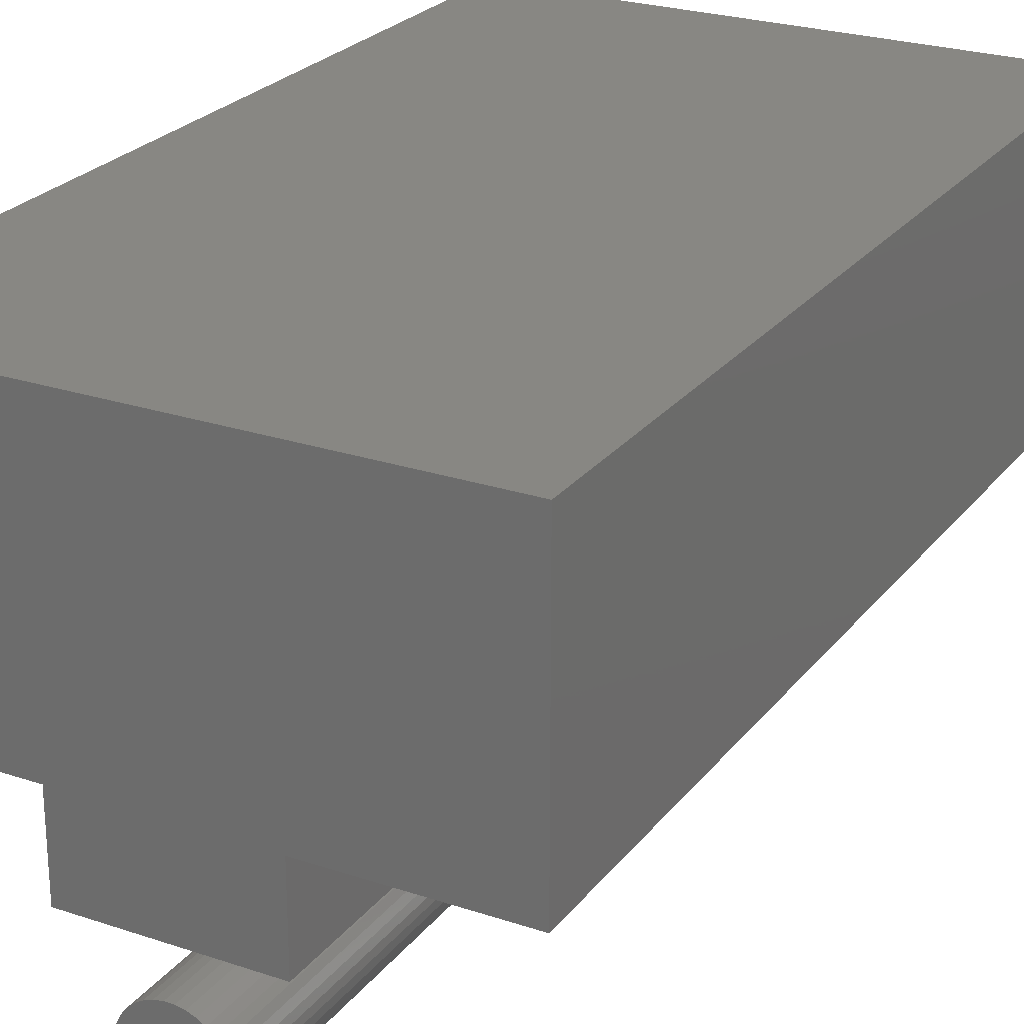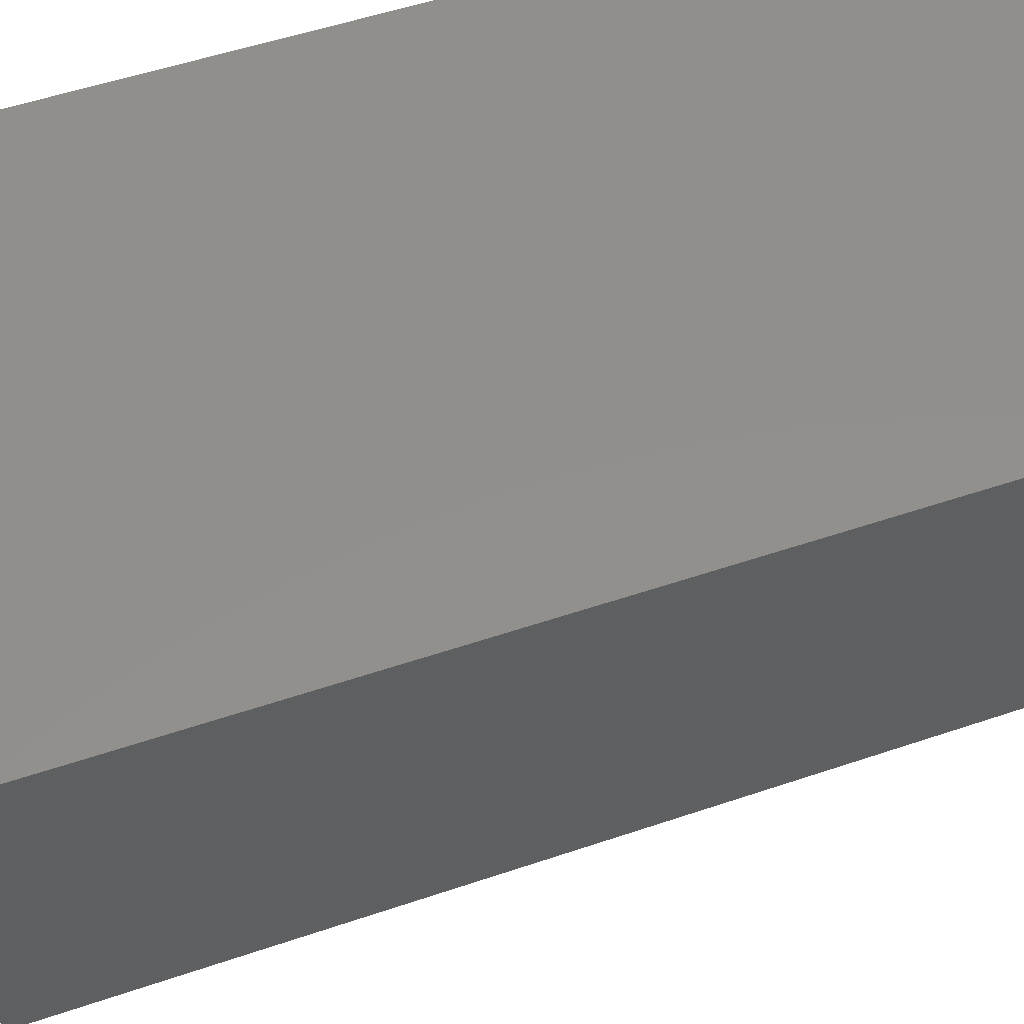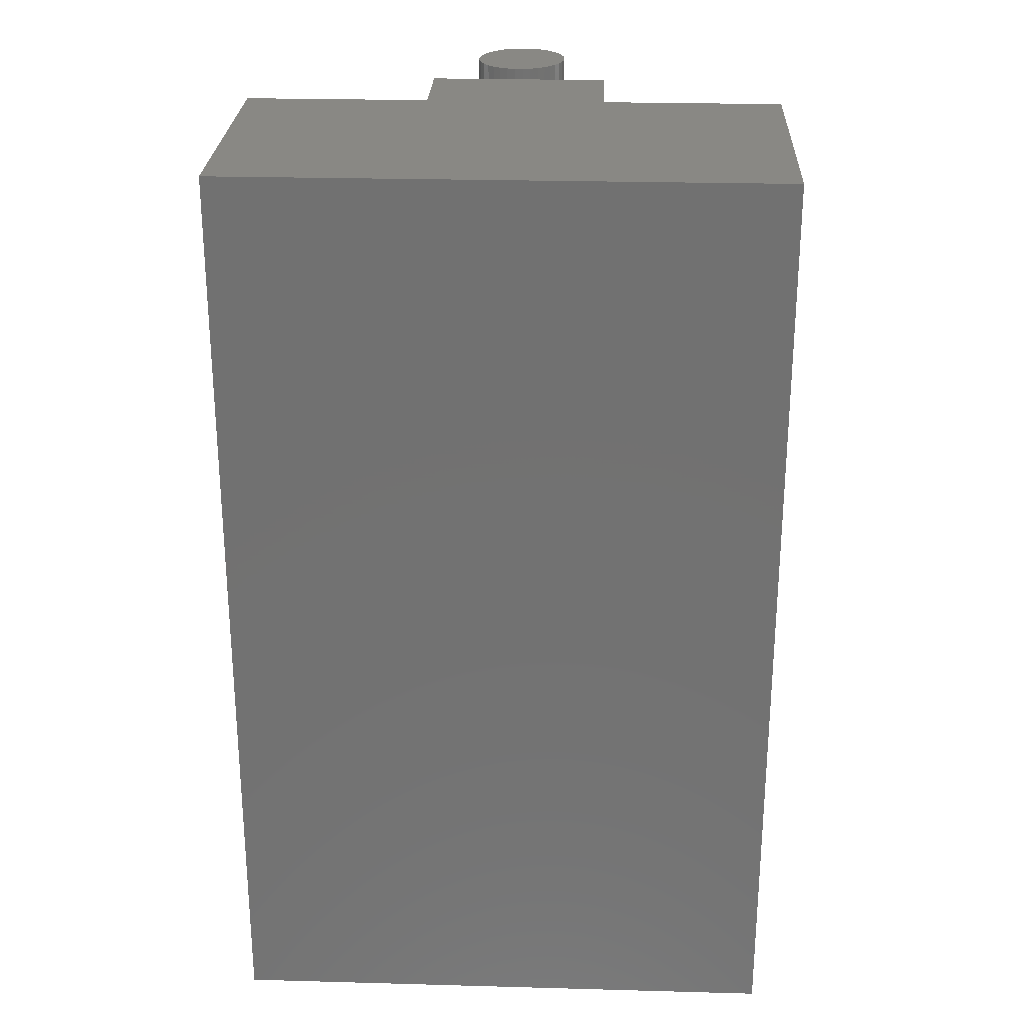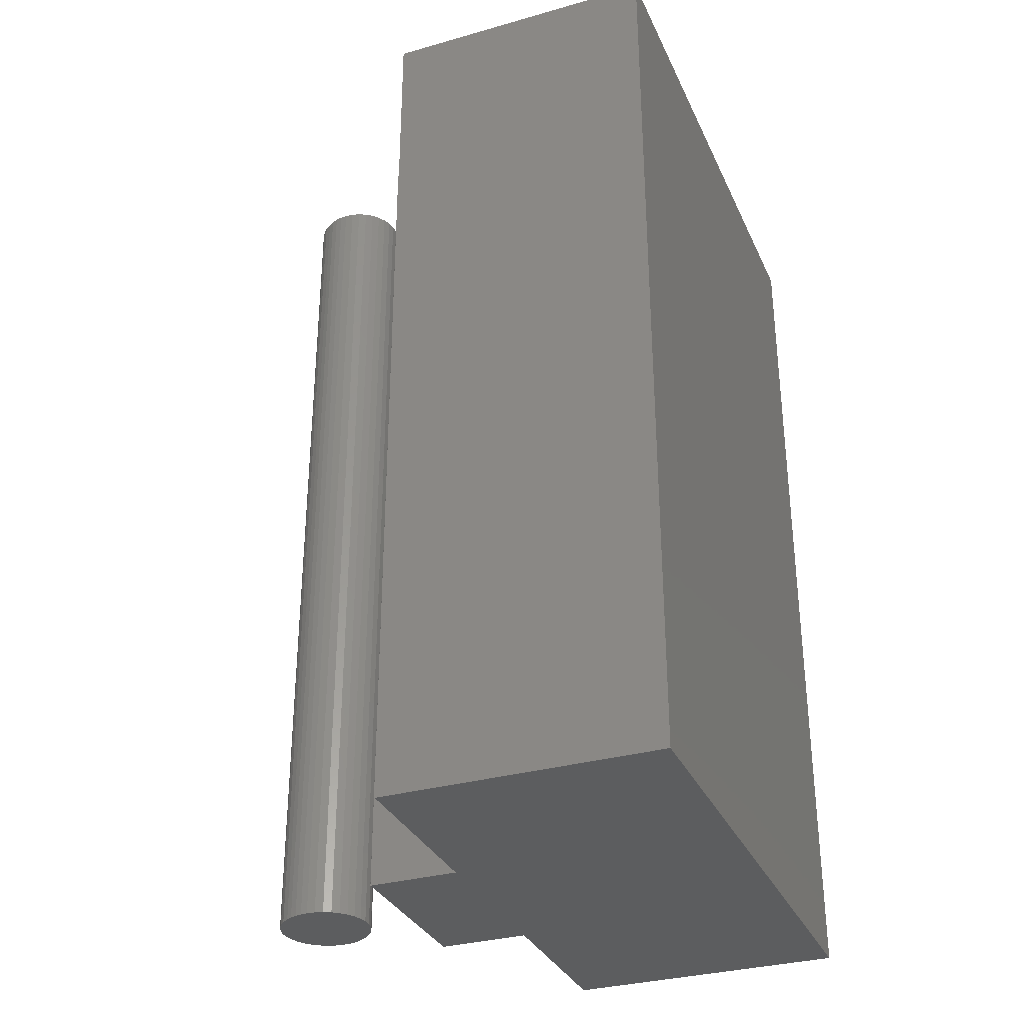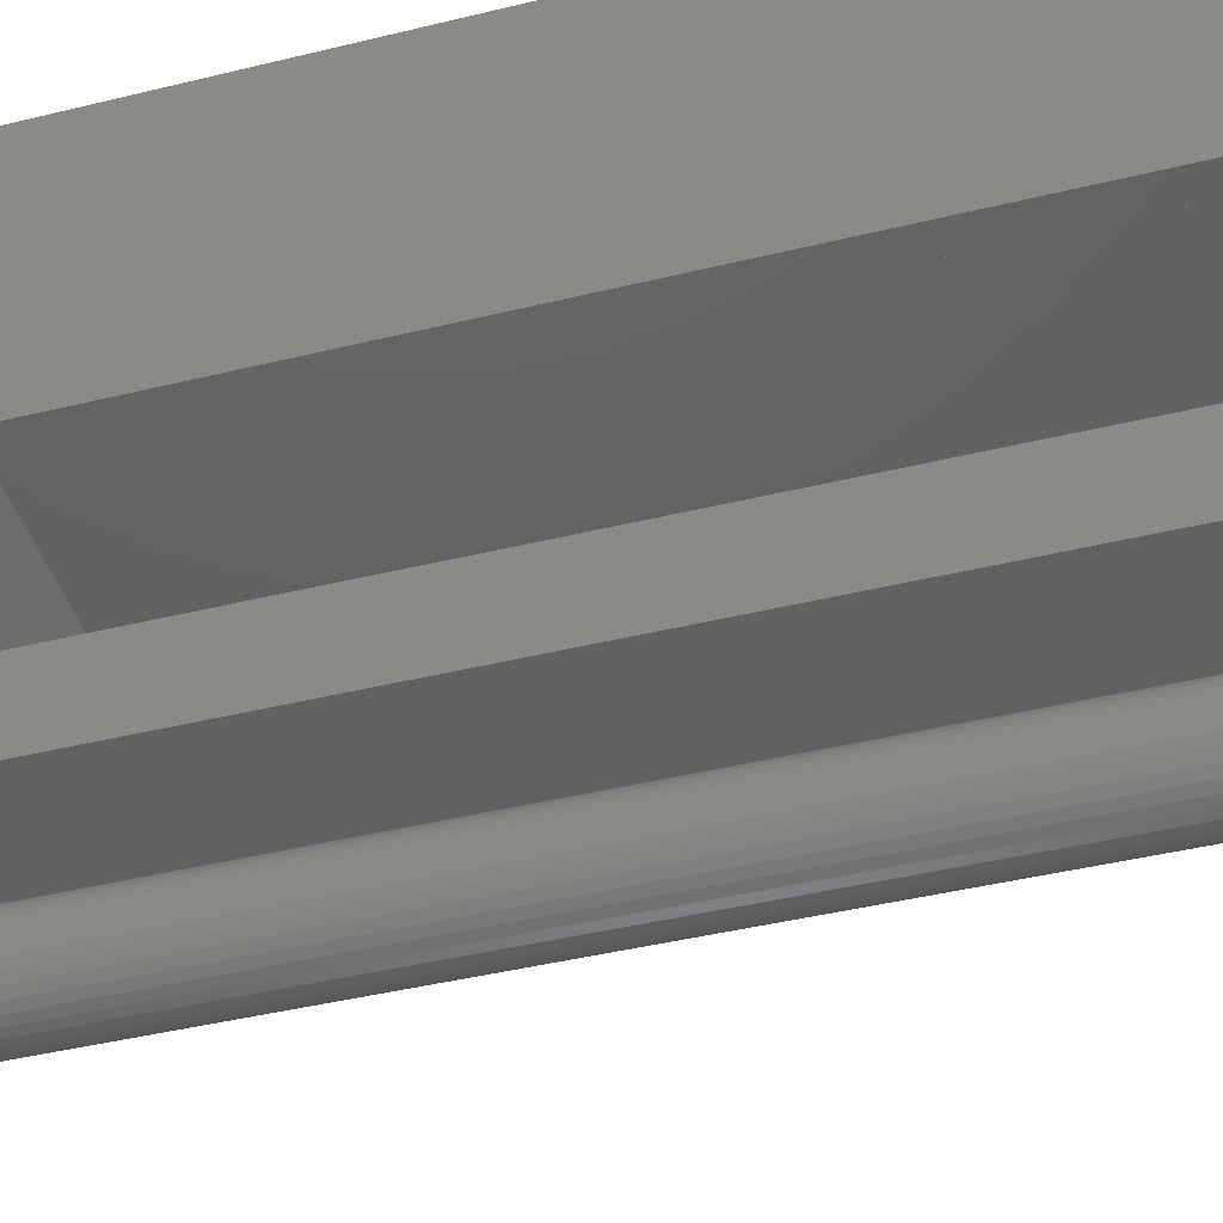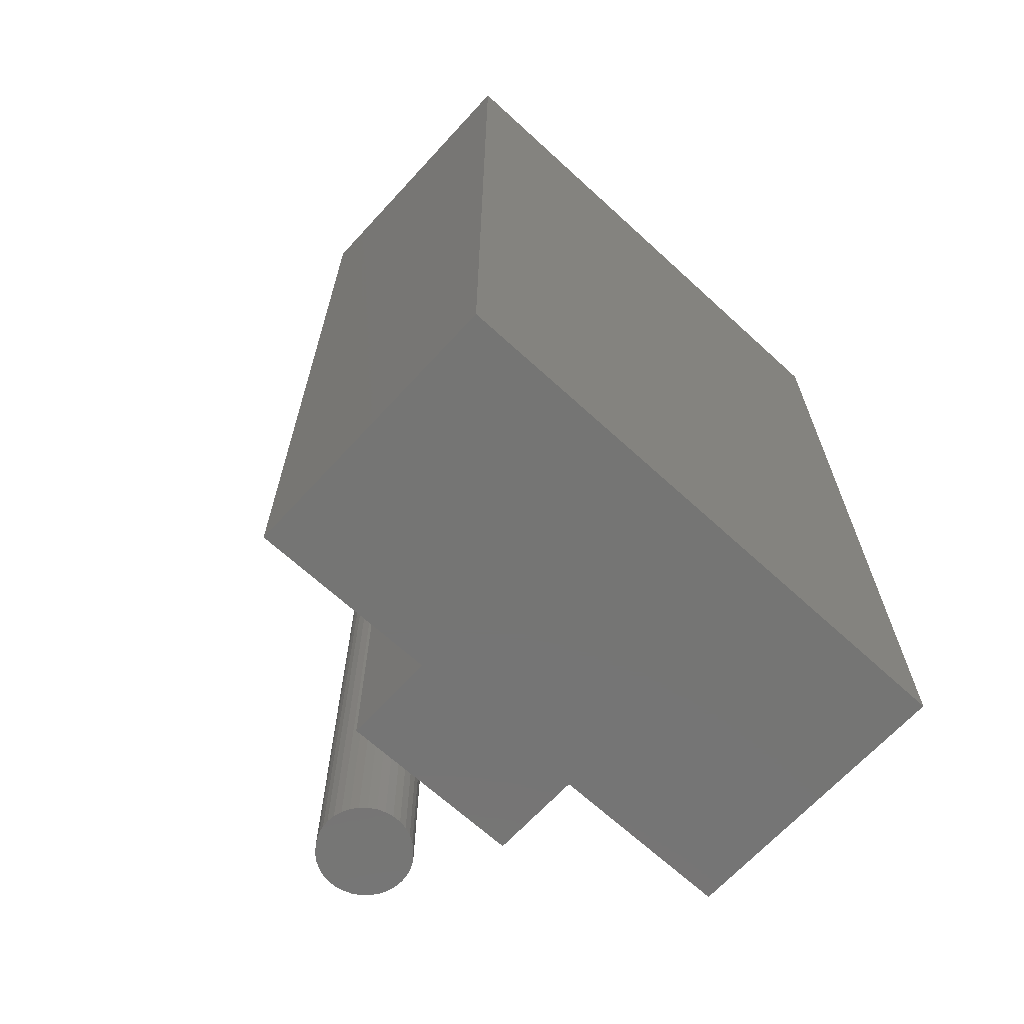
<metadata>
{"format":"stl","ext":"stl","renderer":"f3d","projection":"perspective","resolution":1024,"background":"white","views":[{"elev":24.8,"azim":28.6,"up":"+Z"},{"elev":51.8,"azim":69.7,"up":"+Z"},{"elev":26.0,"azim":2.5,"up":"+Y"},{"elev":-32.3,"azim":-68.4,"up":"+Y"},{"elev":-43.3,"azim":106.1,"up":"+Z"},{"elev":-67.2,"azim":-42.6,"up":"+Y"}]}
</metadata>
<code>
# stl→obj: 180 verts, 352 faces
v 0.4453 0.75 0.4539
v 0.4453 0.75 -5.501e-17
v 0.1484 0.75 -3.684e-17
v -0.1484 0.75 9.099e-18
v -0.1505 0.75 -1.853e-17
v -0.4531 0.75 0
v -0.4531 0.75 0.4539
v -0.1484 0.75 -0.1484
v 0.1484 0.75 -0.1484
v 0.4453 -0.75 0.4539
v -0.4531 -0.75 0.4539
v -0.4531 -0.75 0
v -0.1505 -0.75 -1.853e-17
v -0.1484 -0.75 -1.866e-17
v 0.1484 -0.75 1.868e-17
v 0.4453 -0.75 -5.501e-17
v -0.1484 -0.75 -0.1484
v 0.1484 -0.75 -0.1484
v 0.1484 -0.7031 0.001563
v 0.1484 0.7031 -3.684e-17
v 0.1484 0.7031 0.001563
v 0.1484 -0.7031 -3.684e-17
v -0.1484 0.7031 0.001563
v -0.1484 -0.7031 0.001563
v -0.1484 -0.7031 -1.866e-17
v -0.1484 0.7031 -1.866e-17
v 0.3984 -0.7031 -5.214e-17
v 0.3984 0.7031 -5.214e-17
v -0.1505 0.7031 -1.853e-17
v -0.1505 -0.7031 -1.853e-17
v 0.3984 -0.7031 0.4071
v -0.4062 -0.7031 0.4071
v -0.4062 -0.7031 -2.87e-18
v 0.3984 0.7031 0.4071
v -0.4062 0.7031 0.4071
v -0.4062 0.7031 -2.87e-18
v 0.02561 0.7031 -0.2872
v 0.02263 -0.7031 -0.283
v 0.02263 0.7031 -0.283
v 0.01896 -0.7031 -0.2795
v 0.01896 0.7031 -0.2795
v 0.02561 -0.7031 -0.2872
v 0.0278 0.7031 -0.2918
v 0.0278 -0.7031 -0.2918
v 0.02915 0.7031 -0.2967
v 0.02915 -0.7031 -0.2967
v 0.02961 0.7031 -0.3018
v 0.02961 -0.7031 -0.3018
v 0.00739 0.7031 -0.3298
v 0.0126 -0.7031 -0.3281
v 0.0126 0.7031 -0.3281
v 0.01739 -0.7031 -0.3253
v 0.01739 0.7031 -0.3253
v 0.02156 -0.7031 -0.3218
v 0.02156 0.7031 -0.3218
v 0.02498 -0.7031 -0.3175
v 0.02498 0.7031 -0.3175
v 0.02752 -0.7031 -0.3126
v 0.02752 0.7031 -0.3126
v 0.02908 -0.7031 -0.3073
v 0.02908 0.7031 -0.3073
v 0.00739 -0.7031 -0.3298
v 0.001936 0.7031 -0.3306
v 0.001936 -0.7031 -0.3306
v -0.003559 0.7031 -0.3303
v -0.003559 -0.7031 -0.3303
v -0.008894 0.7031 -0.3289
v -0.008894 -0.7031 -0.3289
v -0.01387 0.7031 -0.3266
v -0.01387 -0.7031 -0.3266
v -0.01832 0.7031 -0.3233
v -0.01832 -0.7031 -0.3233
v -0.02206 0.7031 -0.3193
v -0.02206 -0.7031 -0.3193
v -0.02496 0.7031 -0.3146
v -0.02496 -0.7031 -0.3146
v -0.02963 0.7031 -0.3063
v -0.03084 0.7031 -0.3016
v -0.004486 0.7031 -0.2688
v -0.009775 0.7031 -0.2695
v 0.006046 0.7031 -0.2703
v 0.0008518 0.7031 -0.269
v -0.01482 0.7031 -0.2713
v 0.01091 0.7031 -0.2725
v -0.01945 0.7031 -0.274
v 0.01527 0.7031 -0.2756
v -0.02349 0.7031 -0.2775
v -0.02679 0.7031 -0.2817
v -0.02924 0.7031 -0.2864
v -0.03074 0.7031 -0.2916
v -0.02765 0.7031 -0.3106
v -0.03125 0.7031 -0.2969
v -0.03074 -0.7031 -0.2916
v -0.03125 -0.7031 -0.2969
v 0.006046 -0.7031 -0.2703
v -0.009775 -0.7031 -0.2695
v -0.004486 -0.7031 -0.2688
v 0.0008518 -0.7031 -0.269
v -0.01482 -0.7031 -0.2713
v 0.01091 -0.7031 -0.2725
v -0.01945 -0.7031 -0.274
v 0.01527 -0.7031 -0.2756
v -0.02349 -0.7031 -0.2775
v -0.02924 -0.7031 -0.2864
v -0.02679 -0.7031 -0.2817
v -0.02765 -0.7031 -0.3106
v -0.02963 -0.7031 -0.3063
v -0.03084 -0.7031 -0.3016
v -0.02357 0.75 -0.2247
v -0.009955 0.75 -0.2222
v 0.003897 0.75 -0.2222
v 0.01751 0.75 -0.2248
v -0.03649 0.75 -0.2297
v 0.03042 0.75 -0.2298
v -0.04828 0.75 -0.237
v 0.04218 0.75 -0.2371
v -0.05852 0.75 -0.2463
v -0.04609 0.75 -0.3612
v -0.05629 0.75 -0.3514
v 0.05636 0.75 -0.3532
v 0.04586 0.75 -0.3626
v -0.03426 0.75 -0.3688
v 0.0338 0.75 -0.3699
v -0.02121 0.75 -0.3742
v 0.02059 0.75 -0.3748
v -0.007397 0.75 -0.377
v 0.006701 0.75 -0.3772
v 0.0524 0.75 -0.2465
v 0.06075 0.75 -0.2556
v -0.06687 0.75 -0.2574
v -0.0645 0.75 -0.34
v -0.07036 0.75 -0.3301
v 0.07127 0.75 -0.3294
v 0.06493 0.75 -0.342
v 0.07648 0.75 -0.3018
v -0.07812 0.75 -0.2969
v 0.07546 0.75 -0.2894
v -0.07685 0.75 -0.2831
v 0.07244 0.75 -0.2774
v -0.07305 0.75 -0.2698
v 0.06749 0.75 -0.266
v -0.07464 0.75 -0.3195
v -0.07725 0.75 -0.3083
v 0.07517 0.75 -0.3158
v 0.003897 -0.75 -0.2222
v -0.009955 -0.75 -0.2222
v -0.02357 -0.75 -0.2247
v 0.01751 -0.75 -0.2248
v -0.03649 -0.75 -0.2297
v 0.03042 -0.75 -0.2298
v -0.04828 -0.75 -0.237
v 0.04218 -0.75 -0.2371
v -0.05852 -0.75 -0.2463
v 0.05636 -0.75 -0.3532
v -0.05629 -0.75 -0.3514
v -0.04609 -0.75 -0.3612
v 0.04586 -0.75 -0.3626
v -0.03426 -0.75 -0.3688
v 0.0338 -0.75 -0.3699
v -0.02121 -0.75 -0.3742
v 0.02059 -0.75 -0.3748
v -0.007397 -0.75 -0.377
v 0.006701 -0.75 -0.3772
v -0.0645 -0.75 -0.34
v 0.06493 -0.75 -0.342
v 0.07127 -0.75 -0.3294
v -0.07036 -0.75 -0.3301
v 0.0524 -0.75 -0.2465
v -0.06687 -0.75 -0.2574
v 0.06075 -0.75 -0.2556
v 0.06749 -0.75 -0.266
v -0.07305 -0.75 -0.2698
v 0.07244 -0.75 -0.2774
v -0.07685 -0.75 -0.2831
v 0.07546 -0.75 -0.2894
v -0.07812 -0.75 -0.2969
v 0.07648 -0.75 -0.3018
v 0.07517 -0.75 -0.3158
v -0.07725 -0.75 -0.3083
v -0.07464 -0.75 -0.3195
f 1 2 3
f 1 3 4
f 1 4 5
f 1 5 6
f 1 6 7
f 8 4 9
f 9 4 3
f 10 11 12
f 10 12 13
f 10 13 14
f 10 14 15
f 10 15 16
f 17 18 14
f 14 18 15
f 8 9 17
f 17 9 18
f 19 20 21
f 19 22 20
f 22 18 20
f 22 15 18
f 9 20 18
f 9 3 20
f 21 23 19
f 19 23 24
f 25 17 14
f 23 25 24
f 26 4 8
f 26 8 17
f 26 17 25
f 26 25 23
f 15 22 16
f 16 22 27
f 16 27 2
f 2 27 28
f 2 28 3
f 3 28 20
f 5 4 29
f 29 4 26
f 30 25 13
f 13 25 14
f 22 19 27
f 19 31 27
f 32 31 19
f 32 19 24
f 32 24 25
f 32 25 30
f 32 30 33
f 28 21 20
f 28 34 21
f 35 36 29
f 35 29 26
f 35 26 23
f 35 23 21
f 35 21 34
f 5 29 6
f 6 29 36
f 6 36 12
f 12 36 33
f 12 33 13
f 13 33 30
f 28 27 34
f 34 27 31
f 35 32 36
f 36 32 33
f 34 31 35
f 35 31 32
f 37 38 39
f 39 38 40
f 39 40 41
f 38 37 42
f 42 37 43
f 42 43 44
f 44 43 45
f 44 45 46
f 46 45 47
f 46 47 48
f 49 50 51
f 51 50 52
f 51 52 53
f 53 52 54
f 53 54 55
f 55 54 56
f 55 56 57
f 57 56 58
f 57 58 59
f 59 58 60
f 59 60 61
f 61 60 48
f 61 48 47
f 50 49 62
f 62 49 63
f 62 63 64
f 64 63 65
f 64 65 66
f 66 65 67
f 66 67 68
f 68 67 69
f 68 69 70
f 70 69 71
f 70 71 72
f 72 71 73
f 72 73 74
f 74 73 75
f 74 75 76
f 47 77 61
f 47 78 77
f 79 80 81
f 81 82 79
f 81 80 83
f 81 83 84
f 83 85 84
f 84 85 86
f 86 85 87
f 39 88 89
f 39 89 37
f 37 89 90
f 37 90 43
f 61 77 91
f 61 91 59
f 55 57 73
f 73 71 55
f 53 55 71
f 71 69 53
f 53 69 67
f 53 67 51
f 51 67 65
f 51 65 63
f 51 63 49
f 75 73 57
f 75 57 59
f 75 59 91
f 92 78 47
f 92 47 45
f 92 45 43
f 92 43 90
f 41 86 87
f 41 87 88
f 41 88 39
f 93 44 94
f 44 46 94
f 95 96 97
f 97 98 95
f 99 96 95
f 100 99 95
f 100 101 99
f 102 101 100
f 103 101 102
f 104 105 38
f 42 104 38
f 93 104 42
f 44 93 42
f 106 107 60
f 58 106 60
f 74 56 54
f 54 72 74
f 72 54 52
f 52 70 72
f 68 70 52
f 50 68 52
f 66 68 50
f 64 66 50
f 62 64 50
f 40 38 105
f 40 105 103
f 40 103 102
f 48 60 107
f 48 107 108
f 48 108 94
f 48 94 46
f 76 106 58
f 76 58 56
f 76 56 74
f 77 106 91
f 91 106 76
f 91 76 75
f 106 77 107
f 107 77 78
f 107 78 108
f 108 78 92
f 108 92 94
f 83 101 85
f 85 101 103
f 85 103 87
f 87 103 105
f 87 105 88
f 88 105 104
f 88 104 89
f 89 104 93
f 89 93 90
f 90 93 94
f 90 94 92
f 101 83 99
f 99 83 80
f 99 80 96
f 96 80 79
f 96 79 97
f 97 79 82
f 97 82 98
f 98 82 81
f 98 81 95
f 95 81 84
f 95 84 100
f 100 84 86
f 100 86 102
f 102 86 41
f 102 41 40
f 7 6 11
f 11 6 12
f 1 7 10
f 10 7 11
f 2 1 16
f 16 1 10
f 109 110 111
f 112 109 111
f 113 109 112
f 114 113 112
f 115 113 114
f 116 115 114
f 117 115 116
f 118 119 120
f 121 118 120
f 122 118 121
f 123 122 121
f 124 122 123
f 125 124 123
f 126 124 125
f 127 126 125
f 128 129 130
f 128 130 117
f 128 117 116
f 131 132 133
f 131 133 134
f 131 134 120
f 131 120 119
f 135 136 137
f 137 136 138
f 137 138 139
f 139 138 140
f 139 140 141
f 141 140 130
f 141 130 129
f 142 143 144
f 144 143 136
f 144 136 135
f 142 144 132
f 132 144 133
f 145 146 147
f 145 147 148
f 148 147 149
f 148 149 150
f 150 149 151
f 150 151 152
f 152 151 153
f 154 155 156
f 154 156 157
f 157 156 158
f 157 158 159
f 159 158 160
f 159 160 161
f 161 160 162
f 161 162 163
f 164 155 154
f 164 154 165
f 164 165 166
f 164 166 167
f 168 152 153
f 168 153 169
f 168 169 170
f 170 169 171
f 171 169 172
f 171 172 173
f 173 172 174
f 173 174 175
f 175 174 176
f 175 176 177
f 177 176 178
f 178 176 179
f 178 179 180
f 180 167 178
f 178 167 166
f 136 176 138
f 138 176 174
f 138 174 140
f 140 174 172
f 140 172 130
f 130 172 169
f 130 169 117
f 117 169 153
f 117 153 115
f 115 153 151
f 115 151 113
f 113 151 149
f 113 149 109
f 109 149 147
f 109 147 110
f 110 147 146
f 110 146 111
f 111 146 145
f 111 145 112
f 112 145 148
f 112 148 114
f 114 148 150
f 114 150 116
f 116 150 152
f 116 152 128
f 128 152 168
f 131 164 132
f 132 164 167
f 132 167 142
f 142 167 180
f 142 180 143
f 143 180 179
f 143 179 136
f 136 179 176
f 128 168 129
f 129 168 170
f 129 170 141
f 141 170 171
f 141 171 139
f 139 171 173
f 139 173 137
f 137 173 175
f 137 175 135
f 135 175 177
f 135 177 144
f 144 177 178
f 144 178 133
f 133 178 166
f 133 166 134
f 134 166 165
f 134 165 120
f 120 165 154
f 120 154 121
f 121 154 157
f 121 157 123
f 123 157 159
f 123 159 125
f 125 159 161
f 125 161 127
f 127 161 163
f 127 163 126
f 126 163 162
f 126 162 124
f 124 162 160
f 124 160 122
f 122 160 158
f 122 158 118
f 118 158 156
f 118 156 119
f 119 156 155
f 119 155 131
f 131 155 164

</code>
